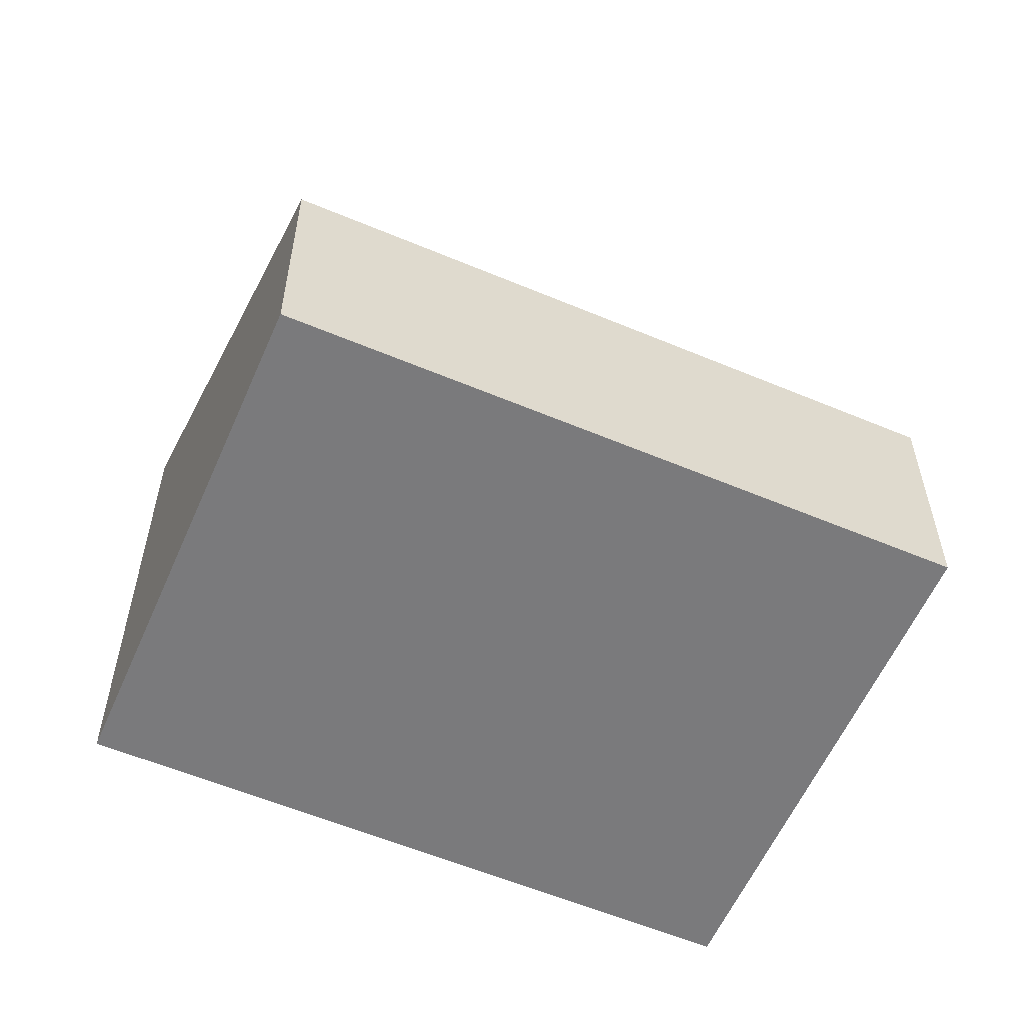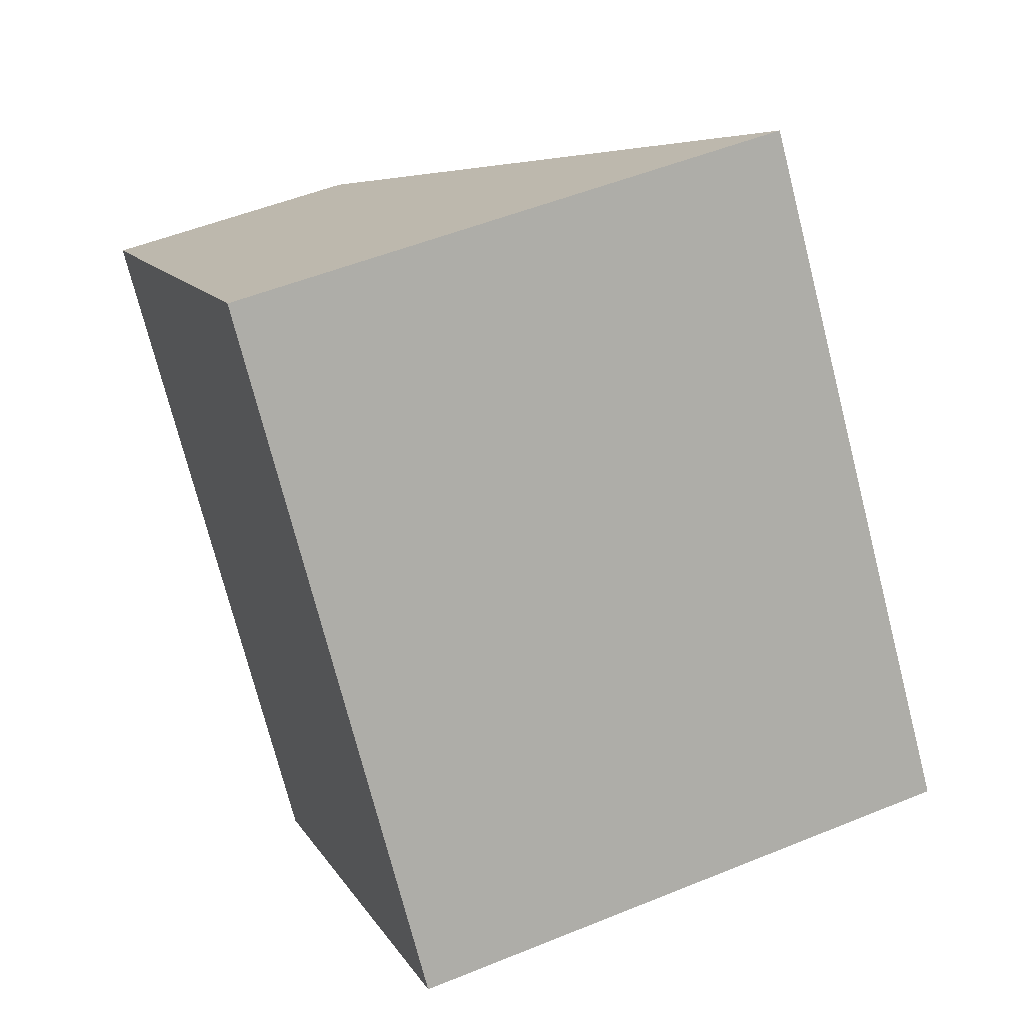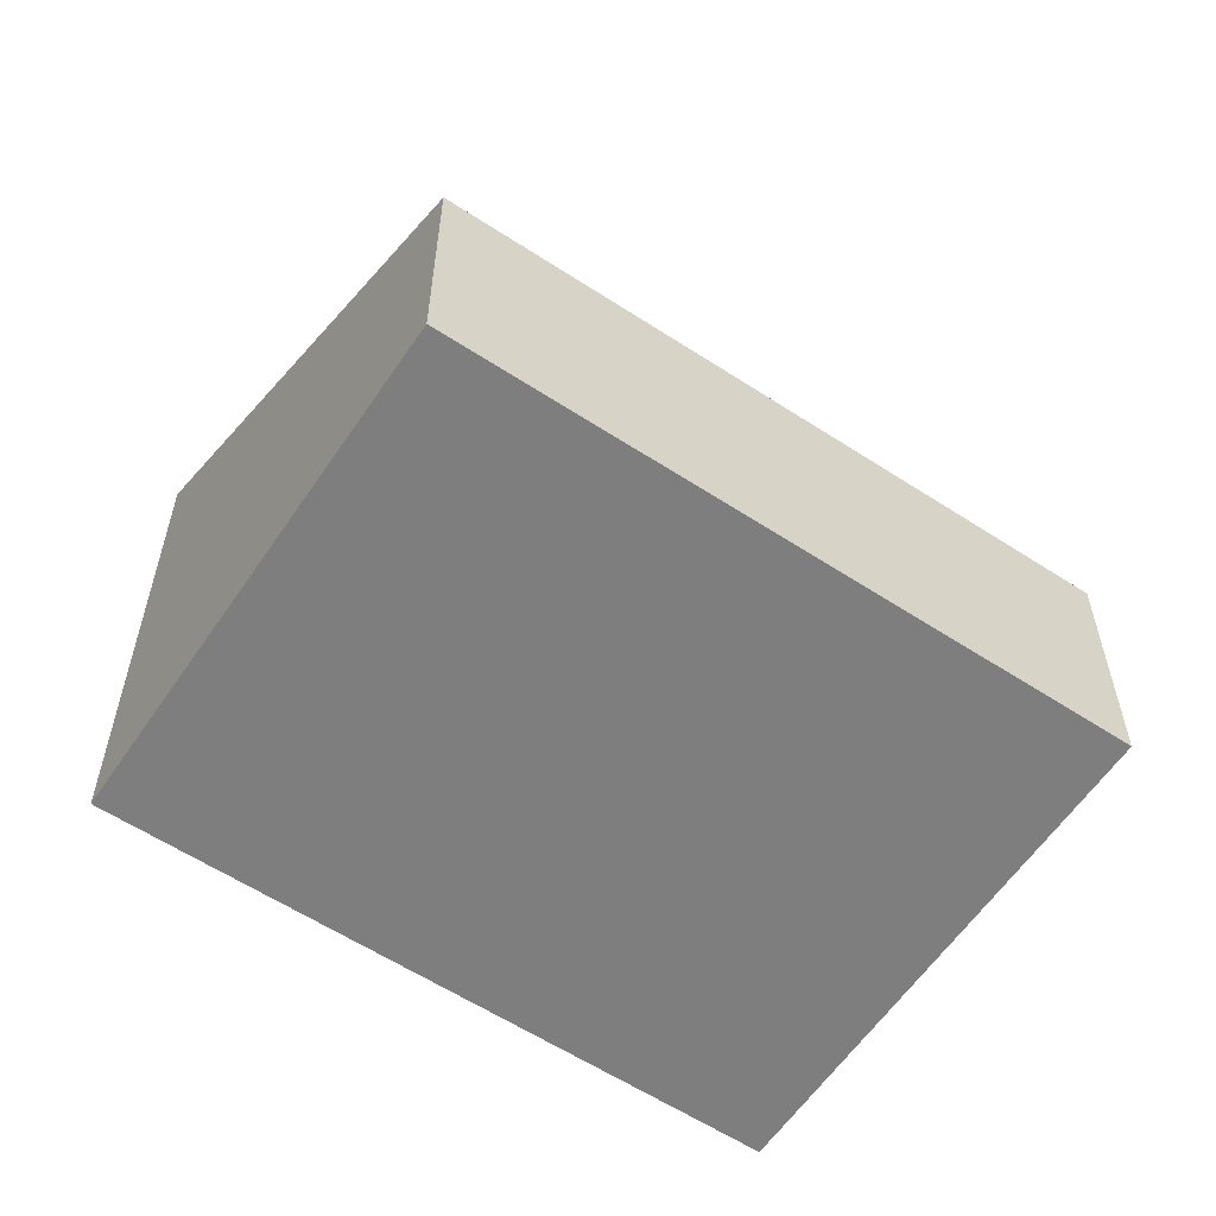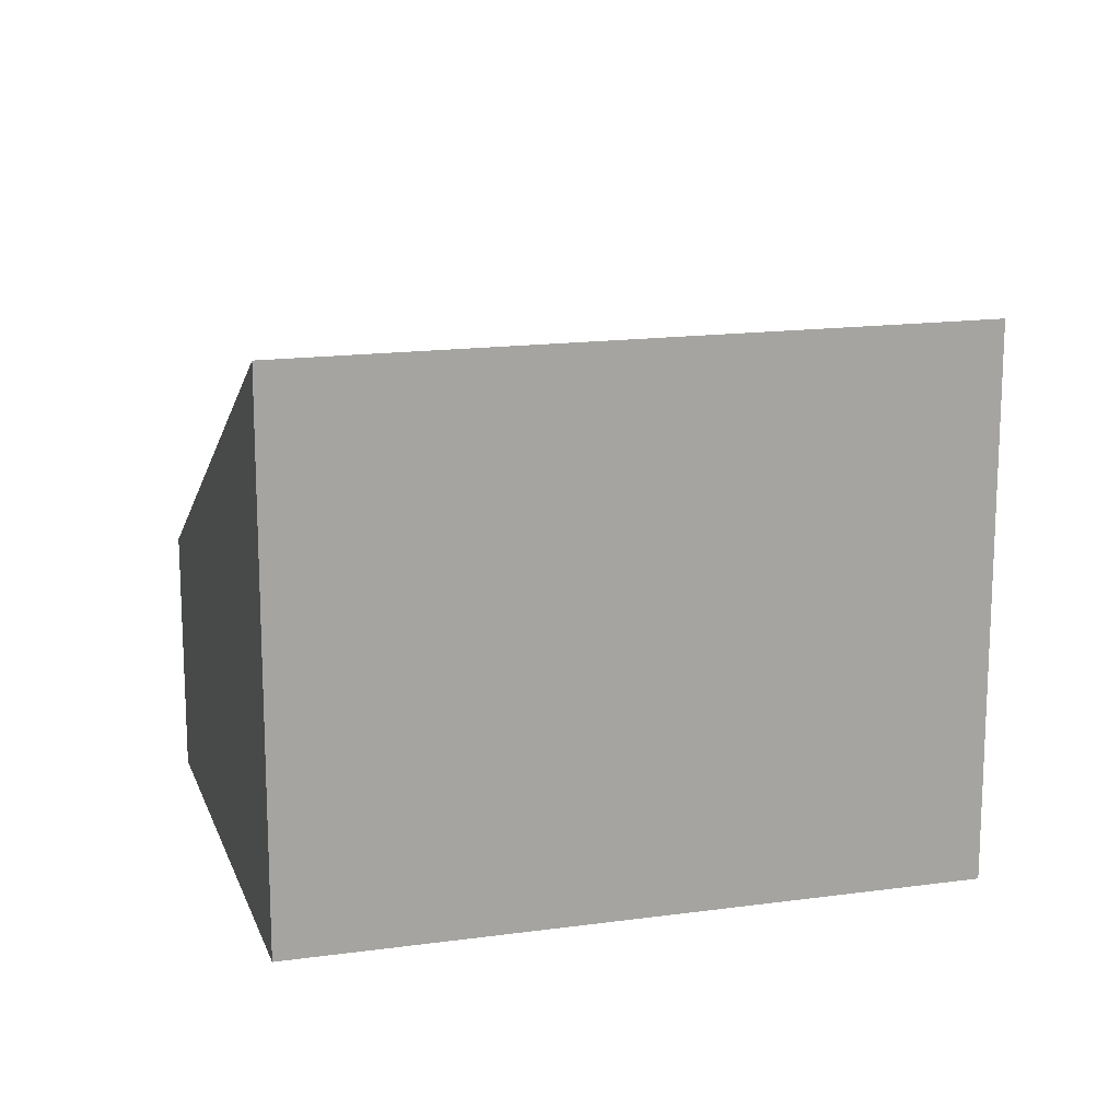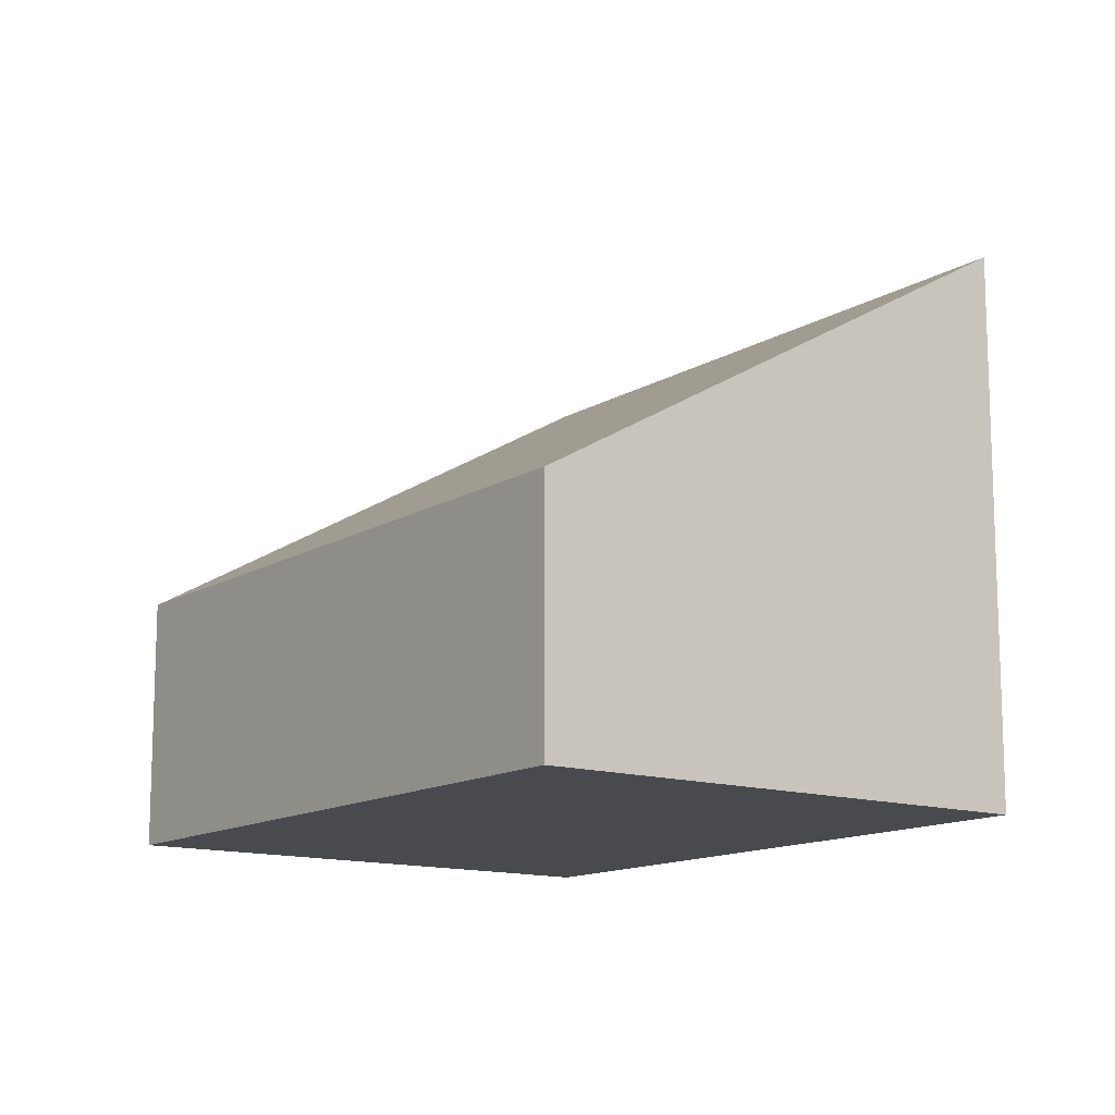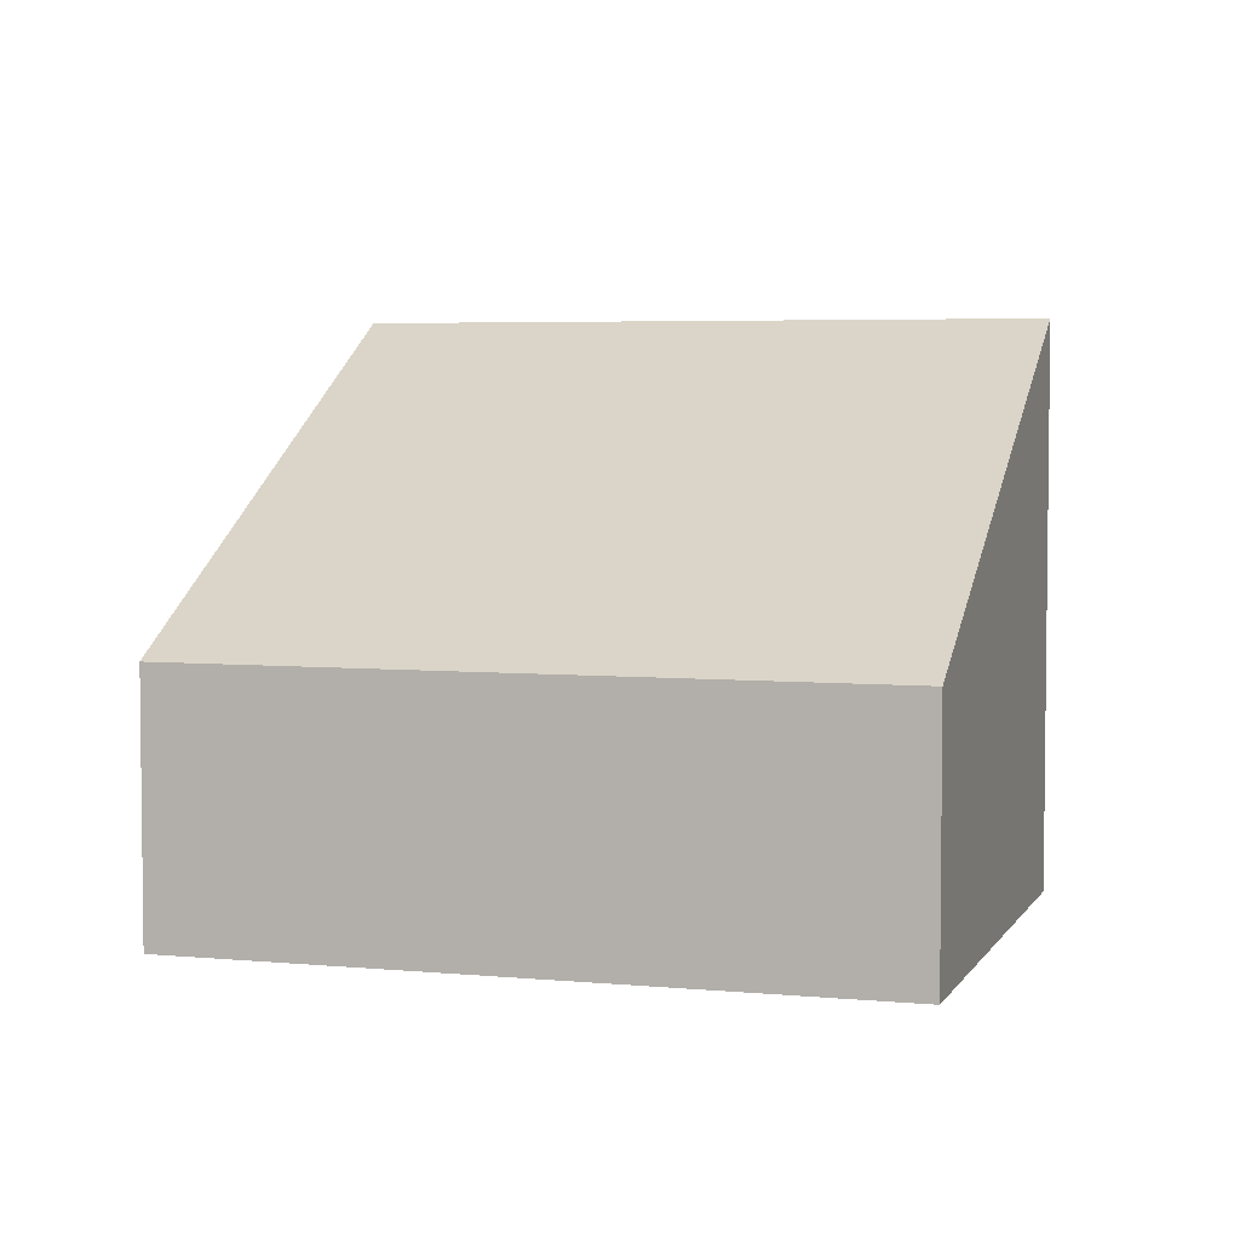
<metadata>
{"format":"obj","ext":"obj","renderer":"f3d","projection":"perspective","resolution":1024,"background":"white","views":[{"elev":-58.2,"azim":-151.1,"up":"+Y"},{"elev":51.5,"azim":66.1,"up":"+Z"},{"elev":-59.4,"azim":-161.5,"up":"+Y"},{"elev":16.0,"azim":36.4,"up":"+Y"},{"elev":-13.1,"azim":-73.9,"up":"+Y"},{"elev":4.6,"azim":-110.5,"up":"+Y"}]}
</metadata>
<code>
v  2.855 1.705 -3.704
v  2.861 3.724 2.205
v  5.716 3.724 -1.499
v  0 1.705 1.044e-16
v  5.716 9.179e-17 -1.499
v  2.855 2.268e-16 -3.704
v  0 0 0
v  2.861 -1.35e-16 2.205
g defaultobject
f 1 2 3
f 2 1 4
f 5 1 3
f 1 5 6
f 6 4 1
f 4 6 7
f 4 8 2
f 8 4 7
f 8 3 2
f 3 8 5
f 8 6 5
f 6 8 7

</code>
